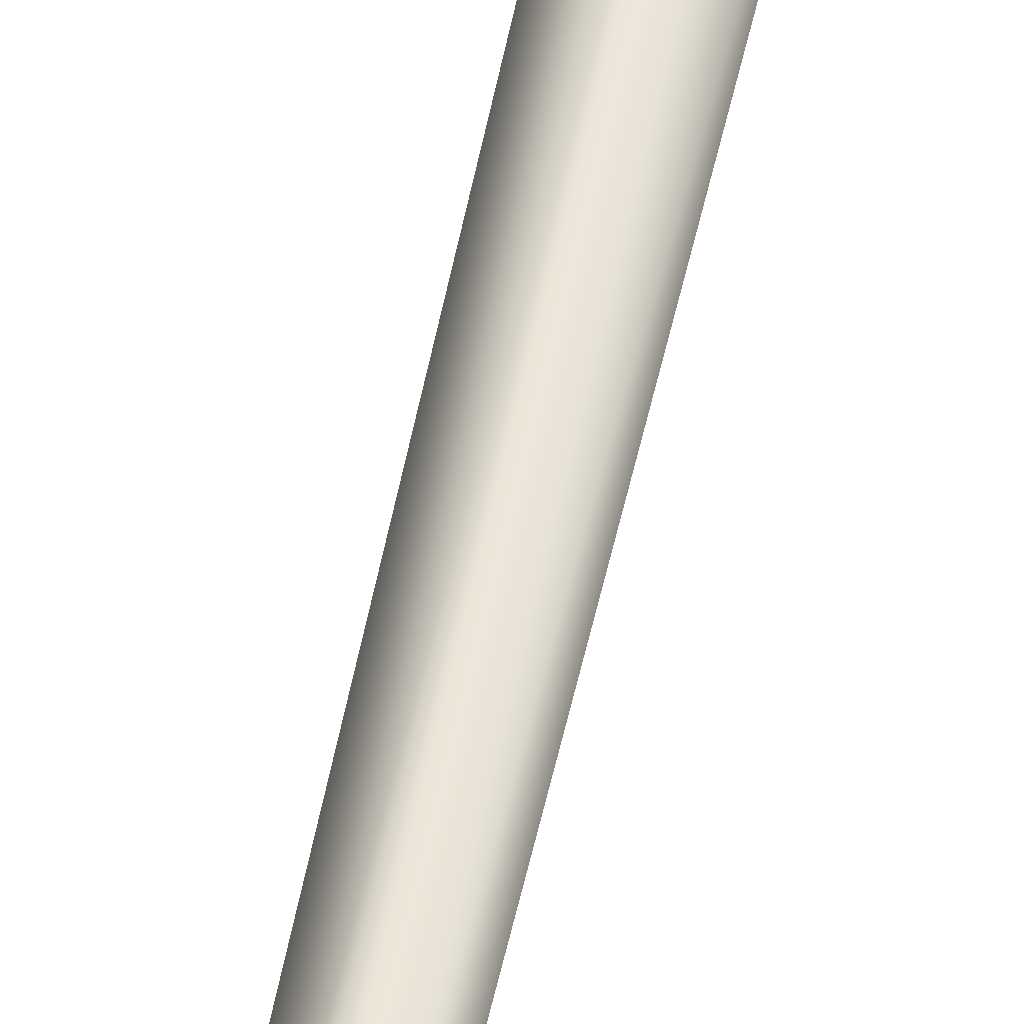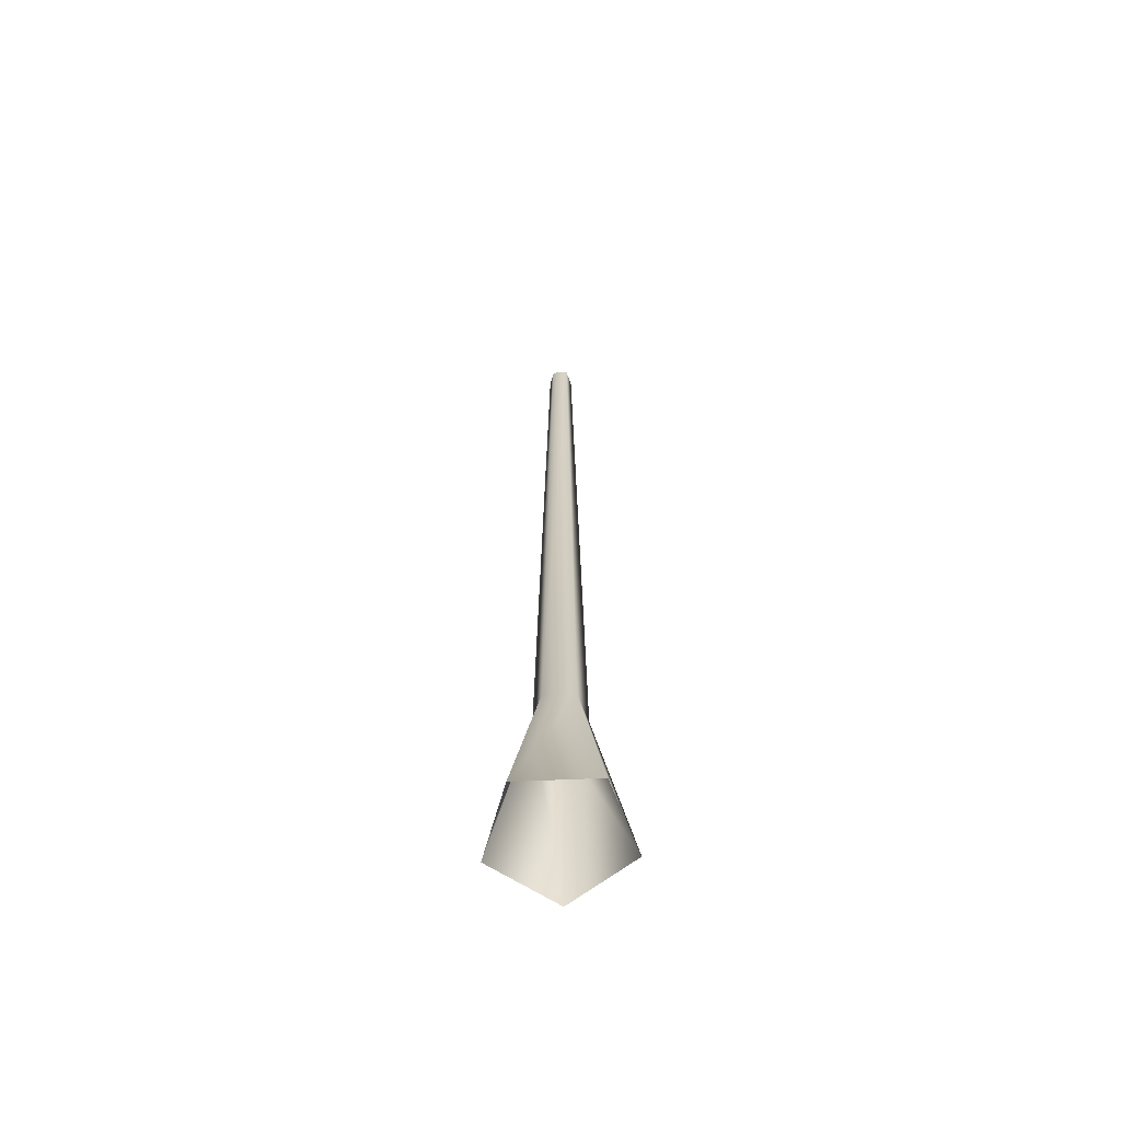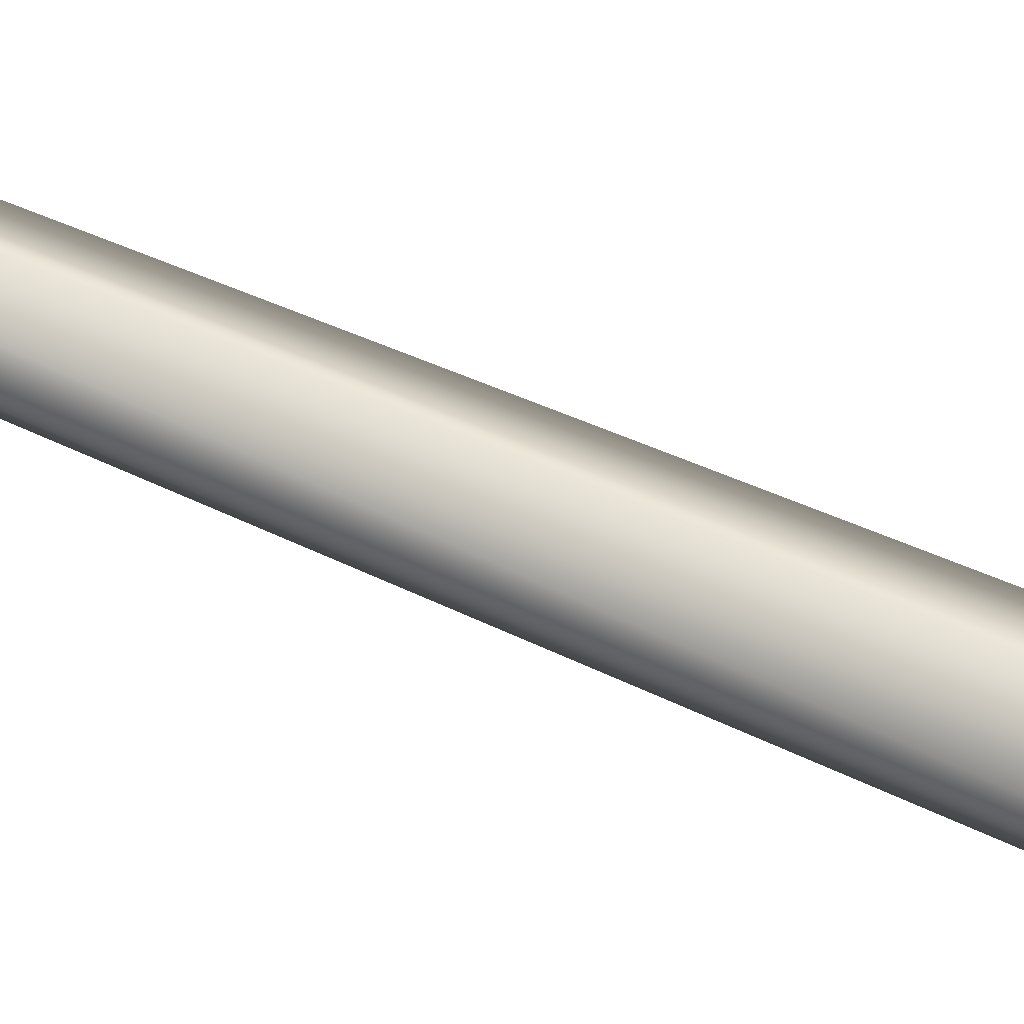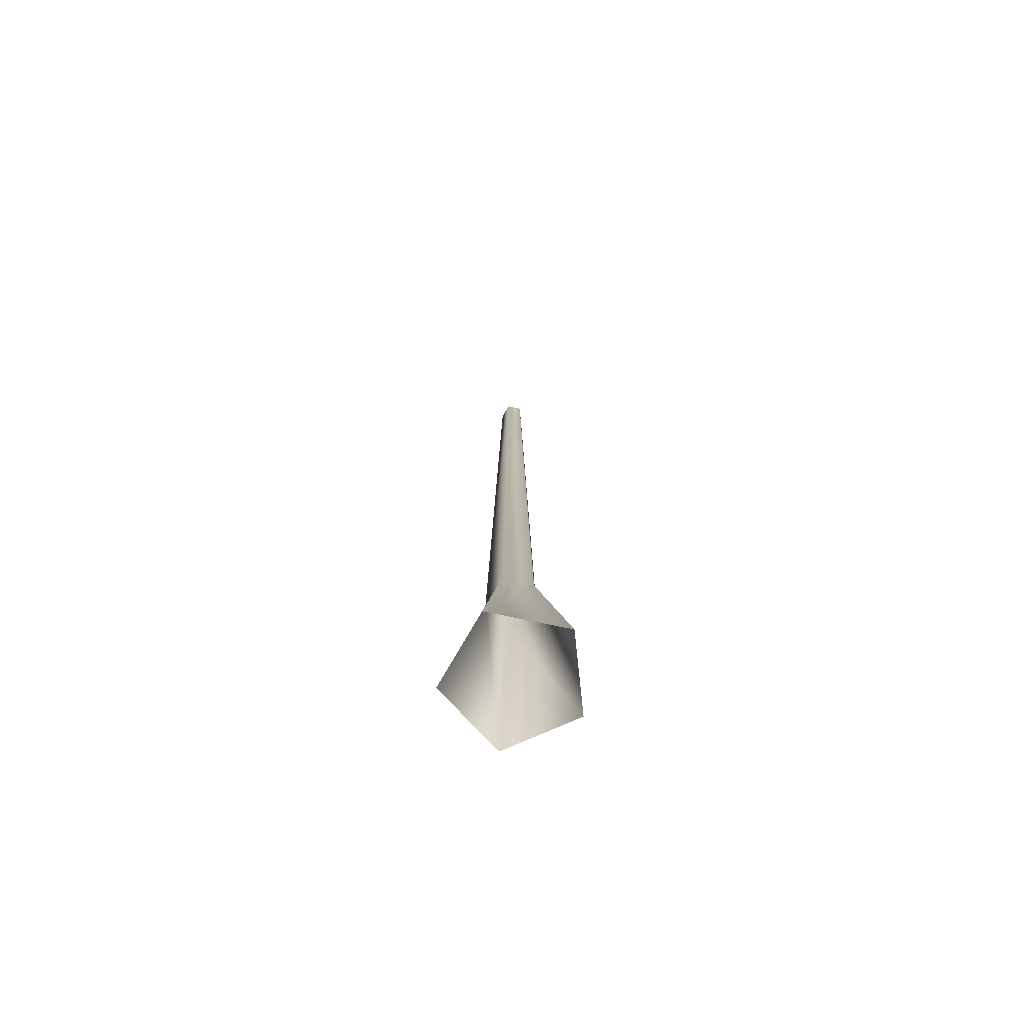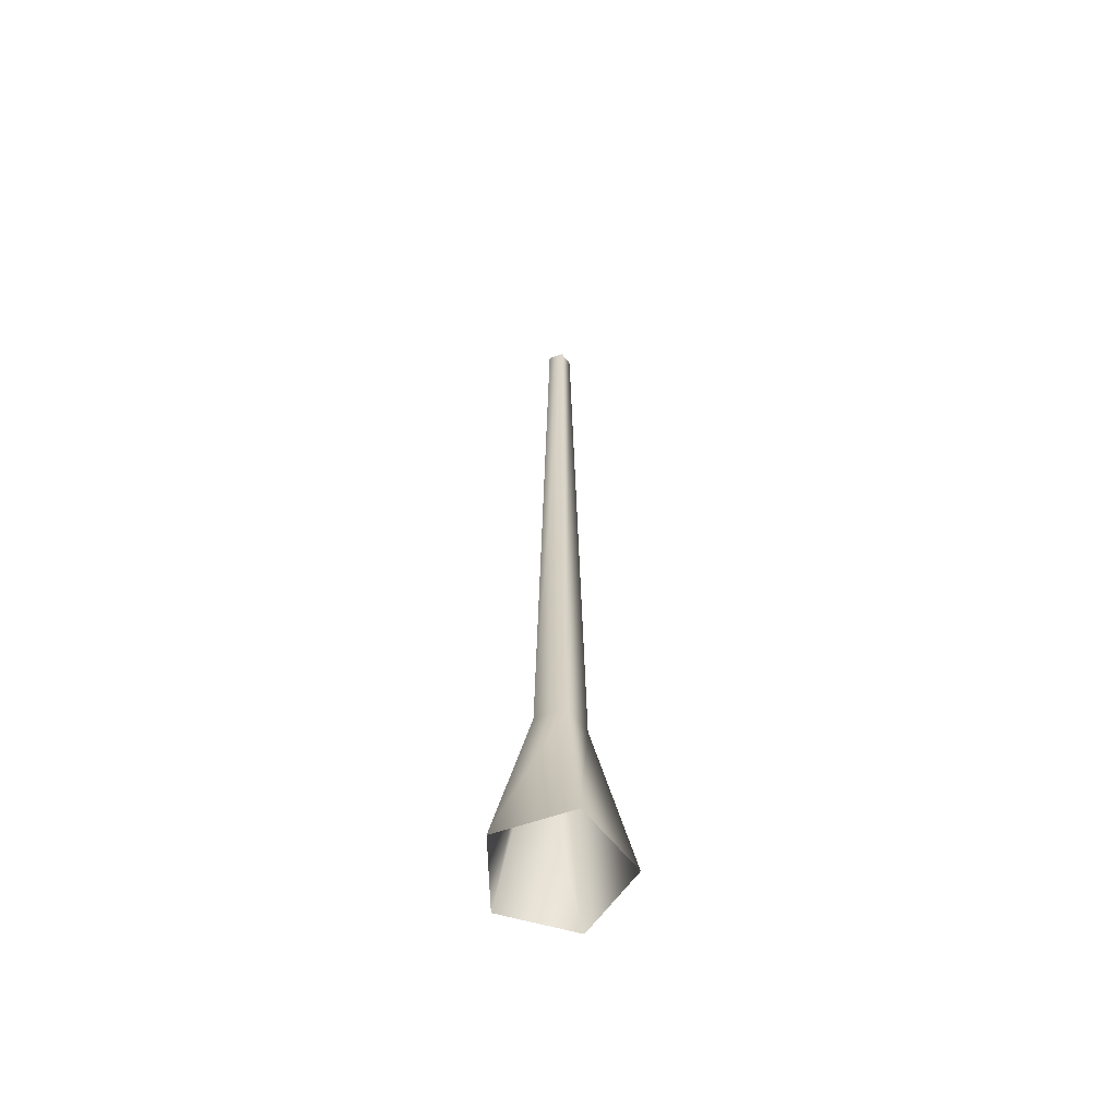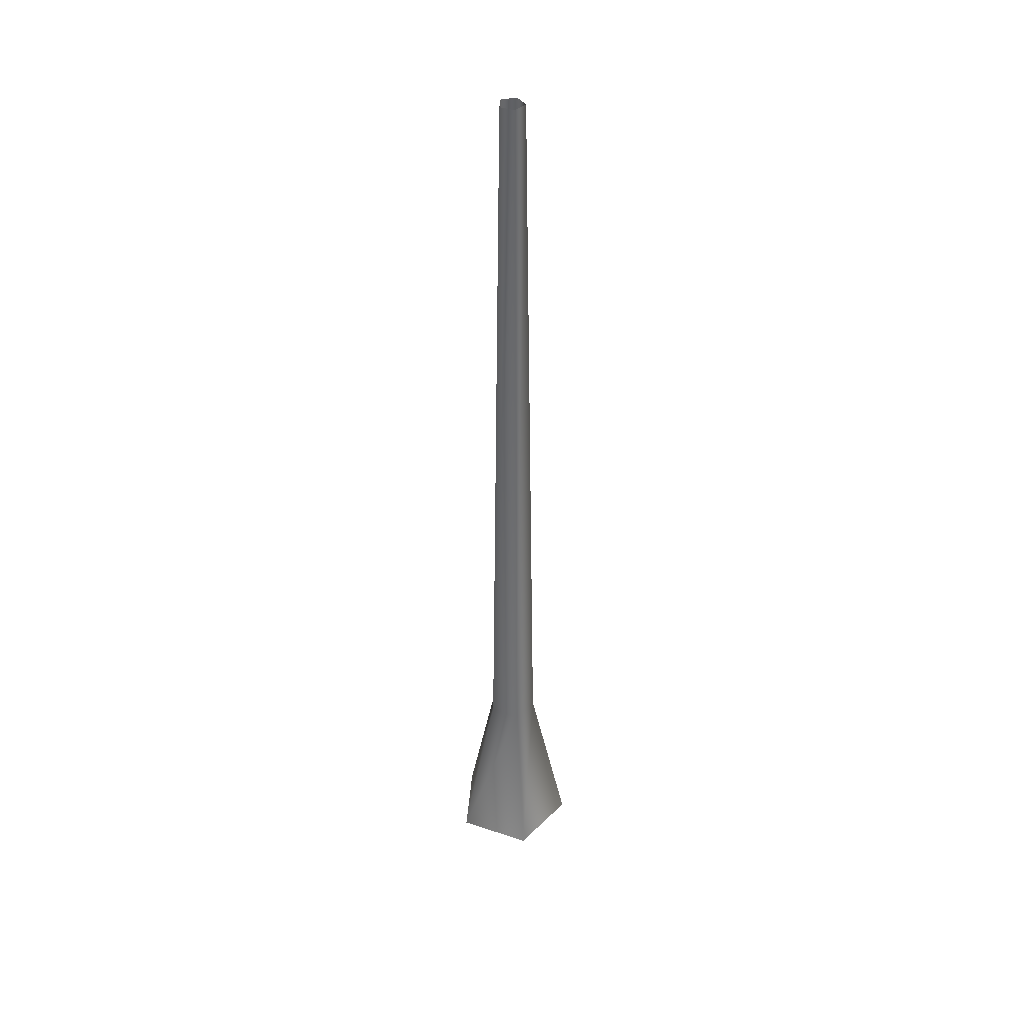
<metadata>
{"format":"obj","ext":"obj","renderer":"f3d","projection":"perspective","resolution":1024,"background":"white","views":[{"elev":43.4,"azim":-170.1,"up":"+Z"},{"elev":-63.2,"azim":-177.5,"up":"+Y"},{"elev":57.9,"azim":-64.7,"up":"+Z"},{"elev":-74.1,"azim":24.2,"up":"+Y"},{"elev":-60.4,"azim":-16.4,"up":"+Y"},{"elev":39.9,"azim":-13.7,"up":"+Y"}]}
</metadata>
<code>
v 0.1325 -0.04438 0.02974
v 0.0521 0.3509 0.0117
v 0.0322 0.3509 -0.04955
v 0.08187 -0.04438 -0.126
v -0.0322 0.3509 -0.04955
v -0.08187 -0.04438 -0.126
v -0.0521 0.3509 0.0117
v -0.1325 -0.04438 0.02974
v 0 0.3509 0.04955
v 0 -0.04438 0.126
v 0.0521 0.3509 0.0117
v 0.1325 -0.04438 0.02974
v -0.01652 2.018 -0.02542
v 0.01652 2.018 -0.02542
v 0.02672 2.018 0.006
v 0.02672 2.018 0.006
v 0 2.018 0.02542
v -0.02672 2.018 0.006
g Tree_conf1_1110_337
f 1 3 2
f 1 4 3
f 4 5 3
f 4 6 5
f 6 7 5
f 6 8 7
f 8 9 7
f 8 10 9
f 10 11 9
f 10 12 11
f 3 5 13
f 3 13 14
f 2 3 14
f 2 14 15
f 9 11 16
f 9 16 17
f 7 9 17
f 7 17 18
f 5 18 13
f 5 7 18

</code>
